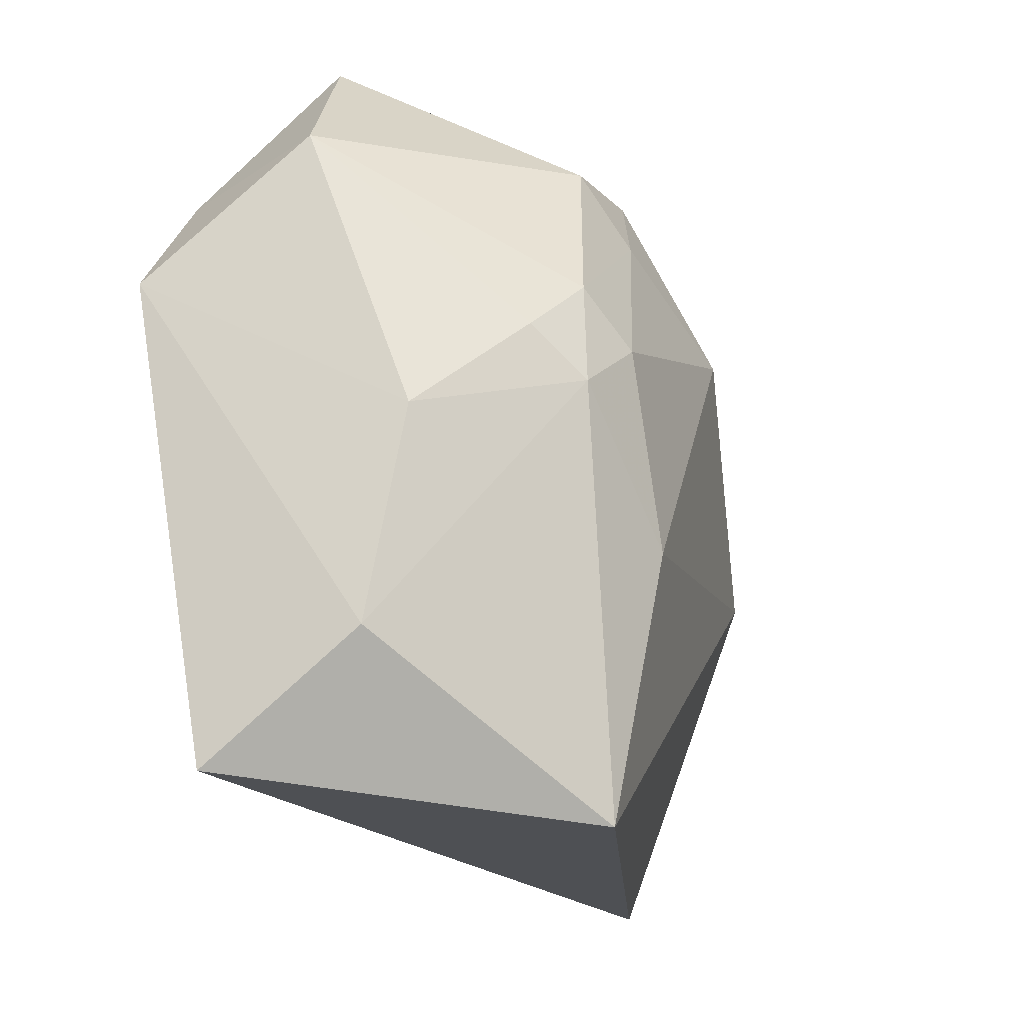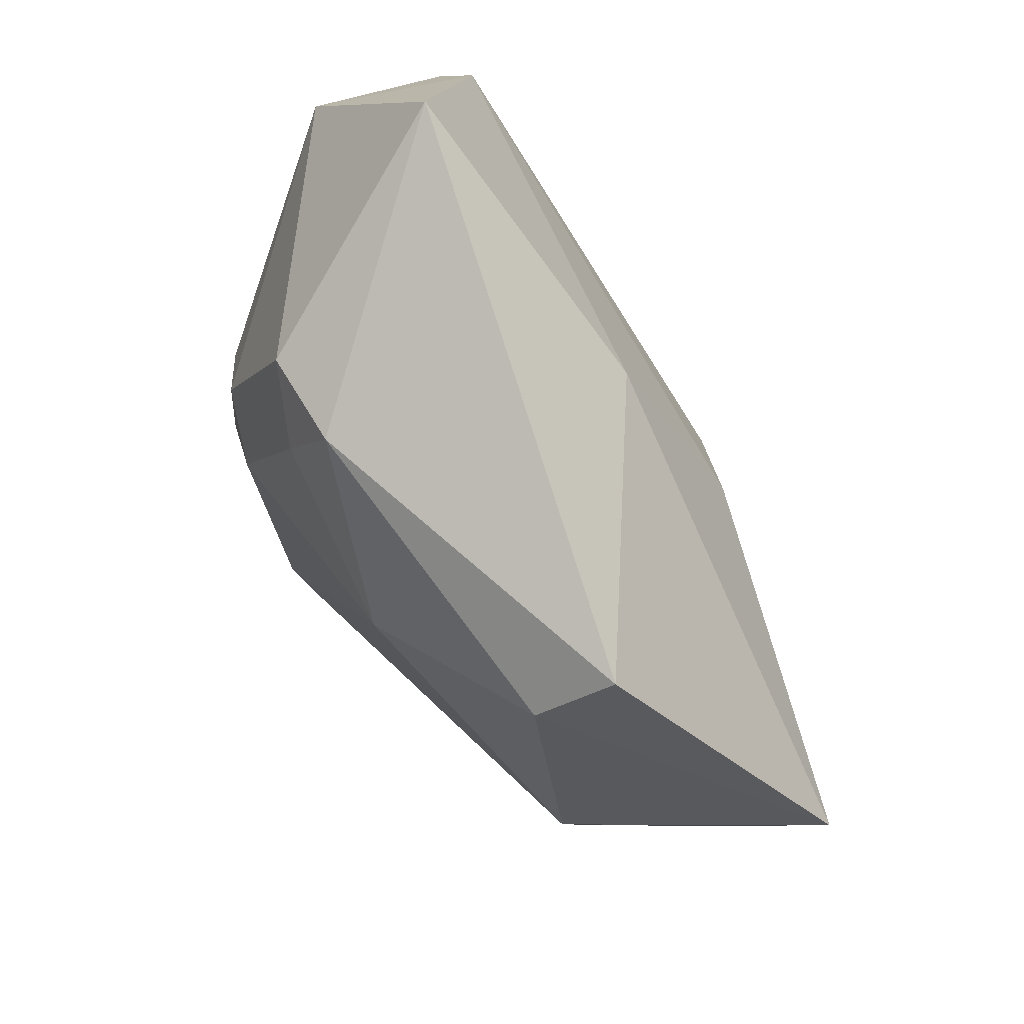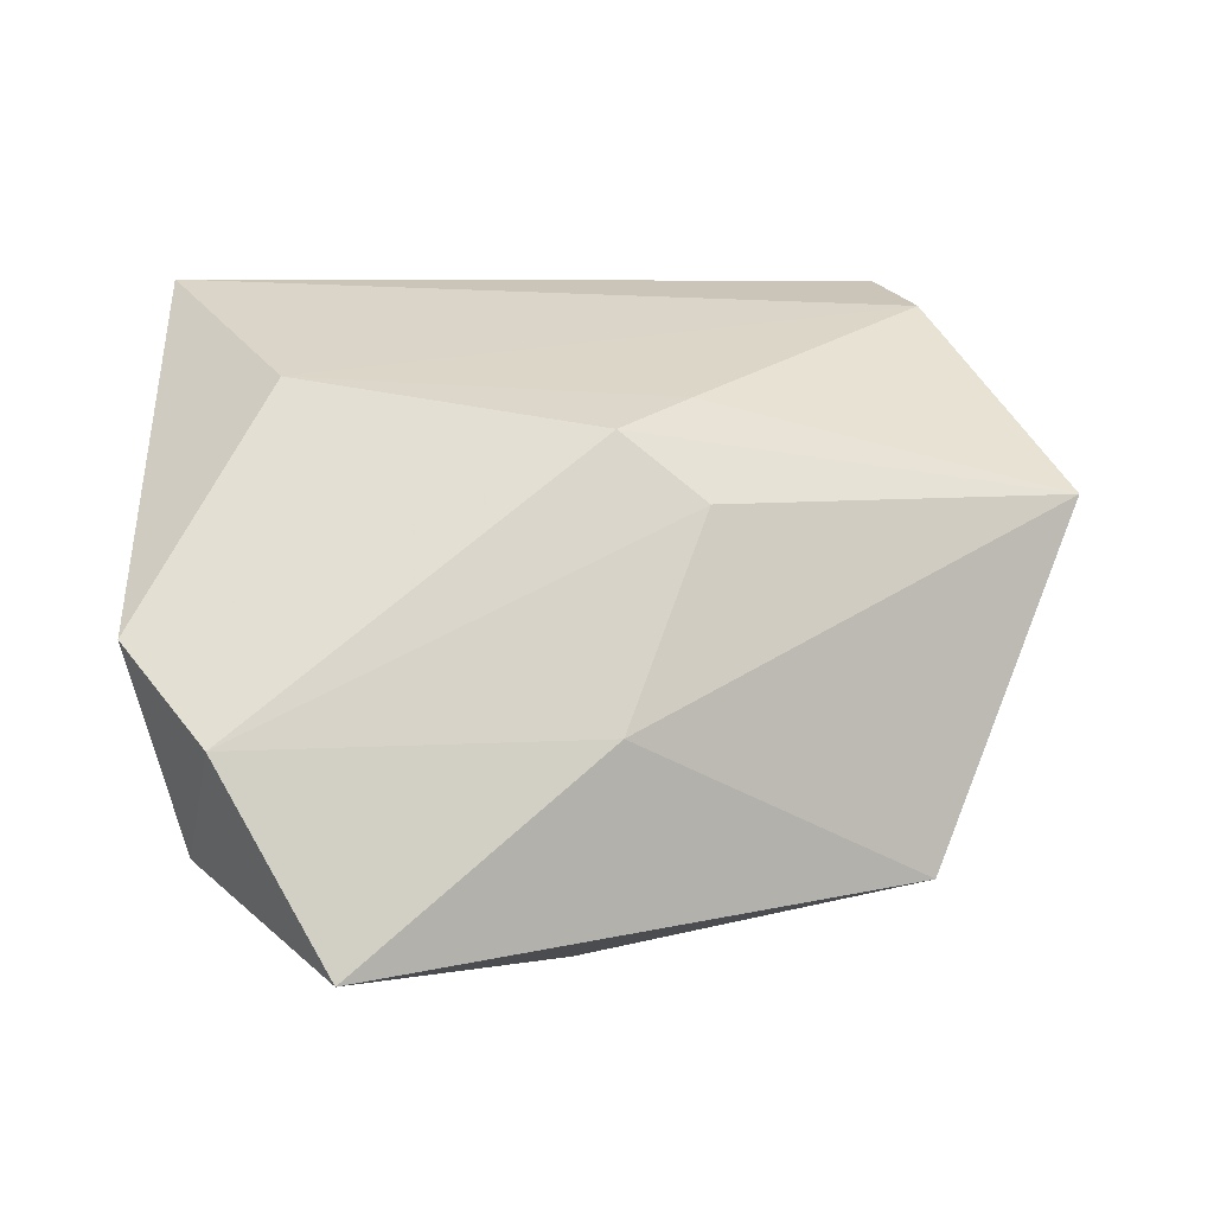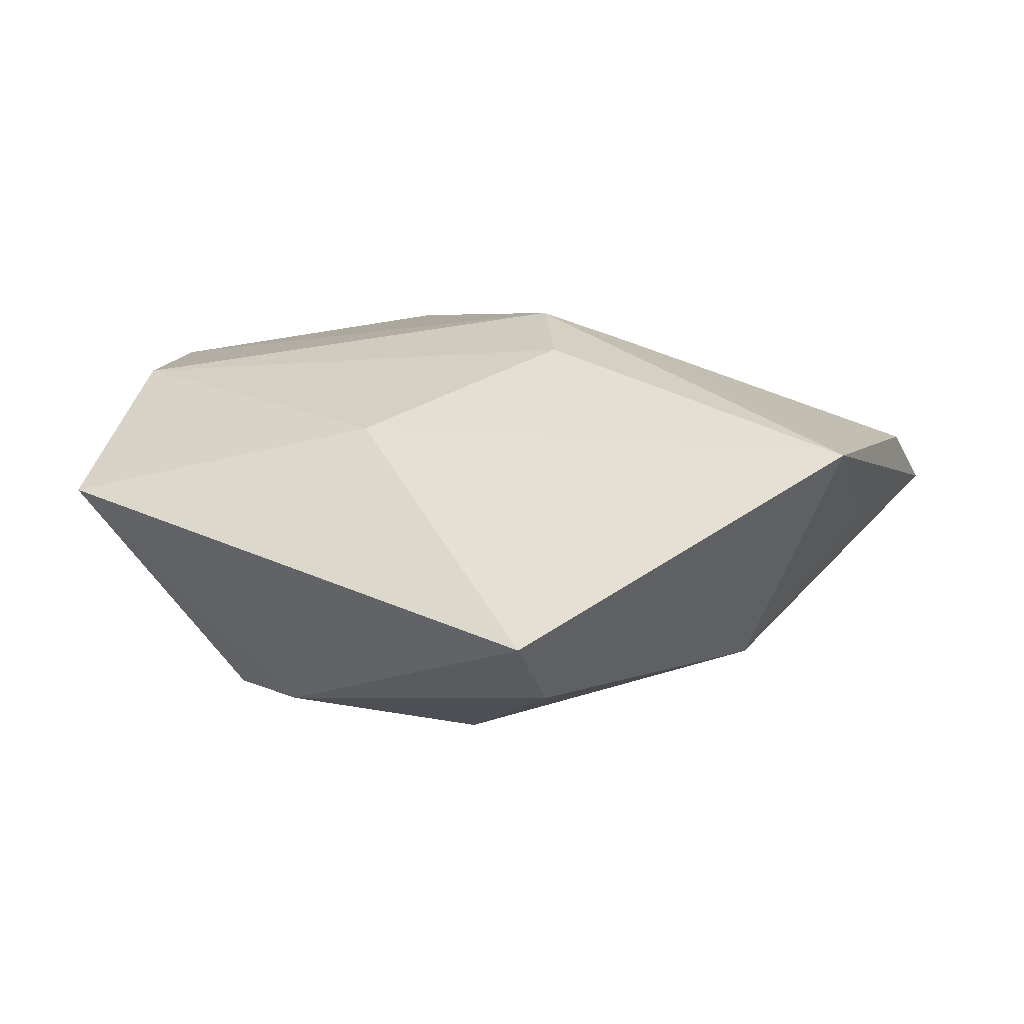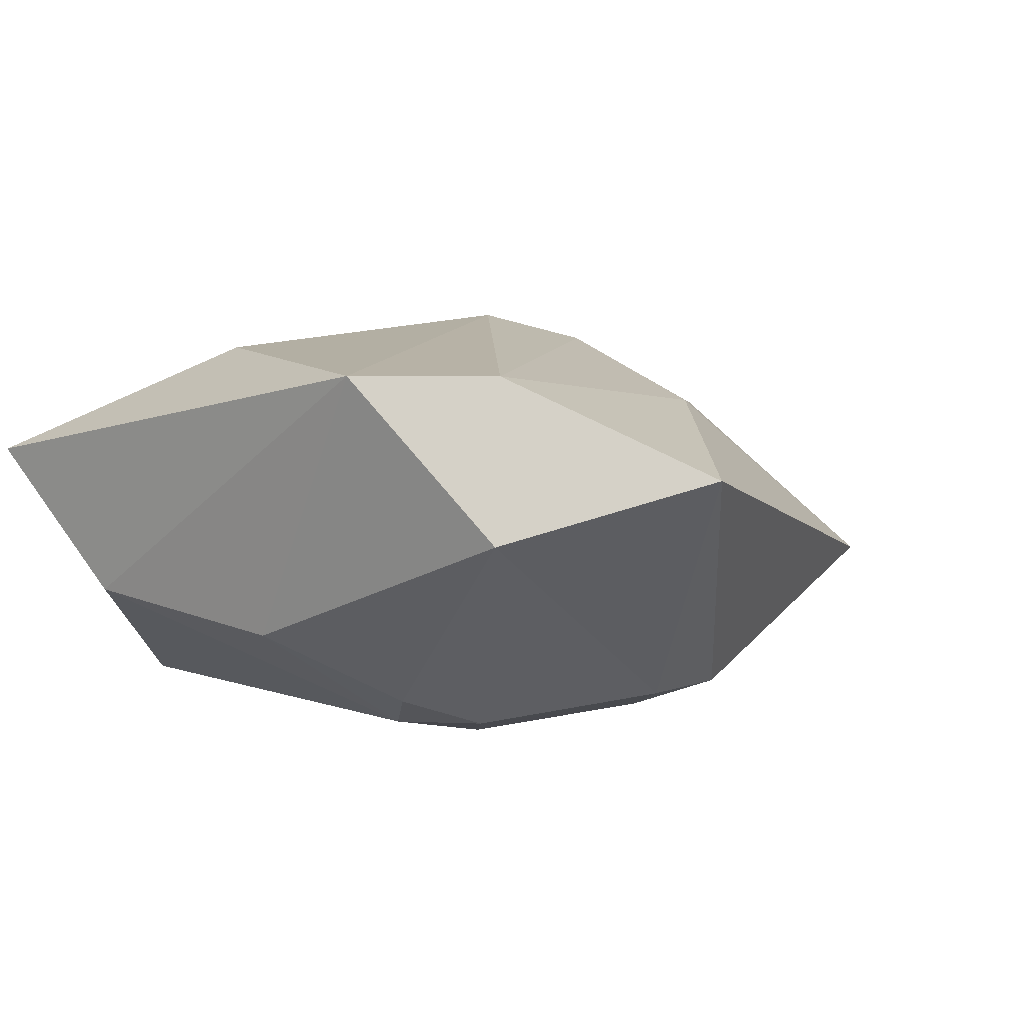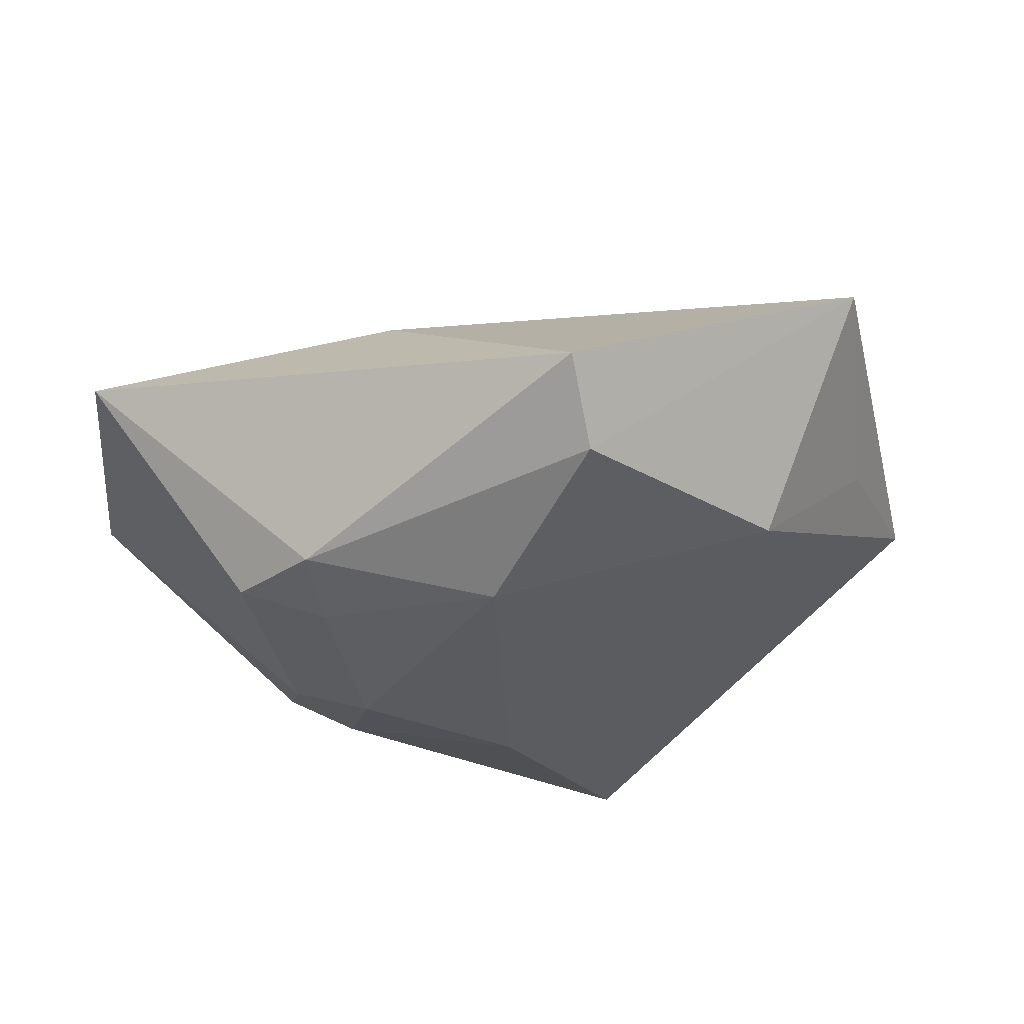
<metadata>
{"format":"obj","ext":"obj","renderer":"f3d","projection":"perspective","resolution":1024,"background":"white","views":[{"elev":-24.0,"azim":120.3,"up":"+Y"},{"elev":70.5,"azim":-118.2,"up":"+Y"},{"elev":56.2,"azim":175.4,"up":"+Z"},{"elev":12.8,"azim":-137.3,"up":"+Z"},{"elev":2.9,"azim":122.8,"up":"+Z"},{"elev":-28.9,"azim":-144.7,"up":"+Z"}]}
</metadata>
<code>
v 0.0182 0.00291 -0.02239
v -0.01538 0.006147 0.02161
v 0.03315 0.02647 0.01625
v -0.0529 0.002015 0.0136
v -0.006975 -0.001509 0.02435
v -0.03296 0.02714 -0.01181
v -0.03551 0.03422 -0.004487
v 0.02547 -0.01424 0.01988
v -0.04125 -0.02638 0.01015
v 0.01076 0.03208 -0.01789
v 0.04149 0.01349 0.01628
v -0.04224 -0.01749 0.002323
v -0.01498 -0.007312 0.02114
v 0.01101 0.008979 -0.02375
v 0.03787 -0.03809 0.008325
v 0.009279 -0.04038 -0.01983
v -0.03888 -0.0002186 -0.01131
v 0.004049 0.02557 -0.02028
v 0.0002676 0.03335 -0.01749
v 0.03506 -0.02579 -0.007517
v -0.01499 0.01939 -0.02076
v 0.03409 -0.003599 -0.01159
v -0.03822 -0.03595 0.003477
v 0.02262 0.04606 0.005777
v -0.005379 0.02679 0.0139
v 0.02384 0.007622 -0.0191
v 0.004454 -0.01099 -0.02336
v 0.01774 0.01382 -0.02181
v 0.03678 0.02825 -0.0007213
f 25 4 2
f 3 24 25
f 25 2 3
f 20 22 11
f 11 22 29
f 29 3 11
f 24 3 29
f 23 17 16
f 7 24 19
f 7 4 25
f 25 24 7
f 16 17 27
f 1 20 16
f 22 20 1
f 16 27 1
f 26 29 22
f 28 29 26
f 22 1 26
f 26 1 28
f 10 29 28
f 19 24 10
f 24 29 10
f 4 17 12
f 12 23 4
f 17 23 12
f 4 23 9
f 16 20 15
f 15 23 16
f 15 20 11
f 15 9 23
f 21 27 17
f 6 17 4
f 4 7 6
f 6 21 17
f 6 7 19
f 19 21 6
f 5 2 4
f 11 3 5
f 5 3 2
f 27 21 14
f 28 1 14
f 14 1 27
f 9 15 8
f 8 15 11
f 11 5 8
f 18 10 28
f 28 14 18
f 19 10 18
f 18 21 19
f 18 14 21
f 9 8 13
f 13 8 5
f 4 9 13
f 13 5 4

</code>
